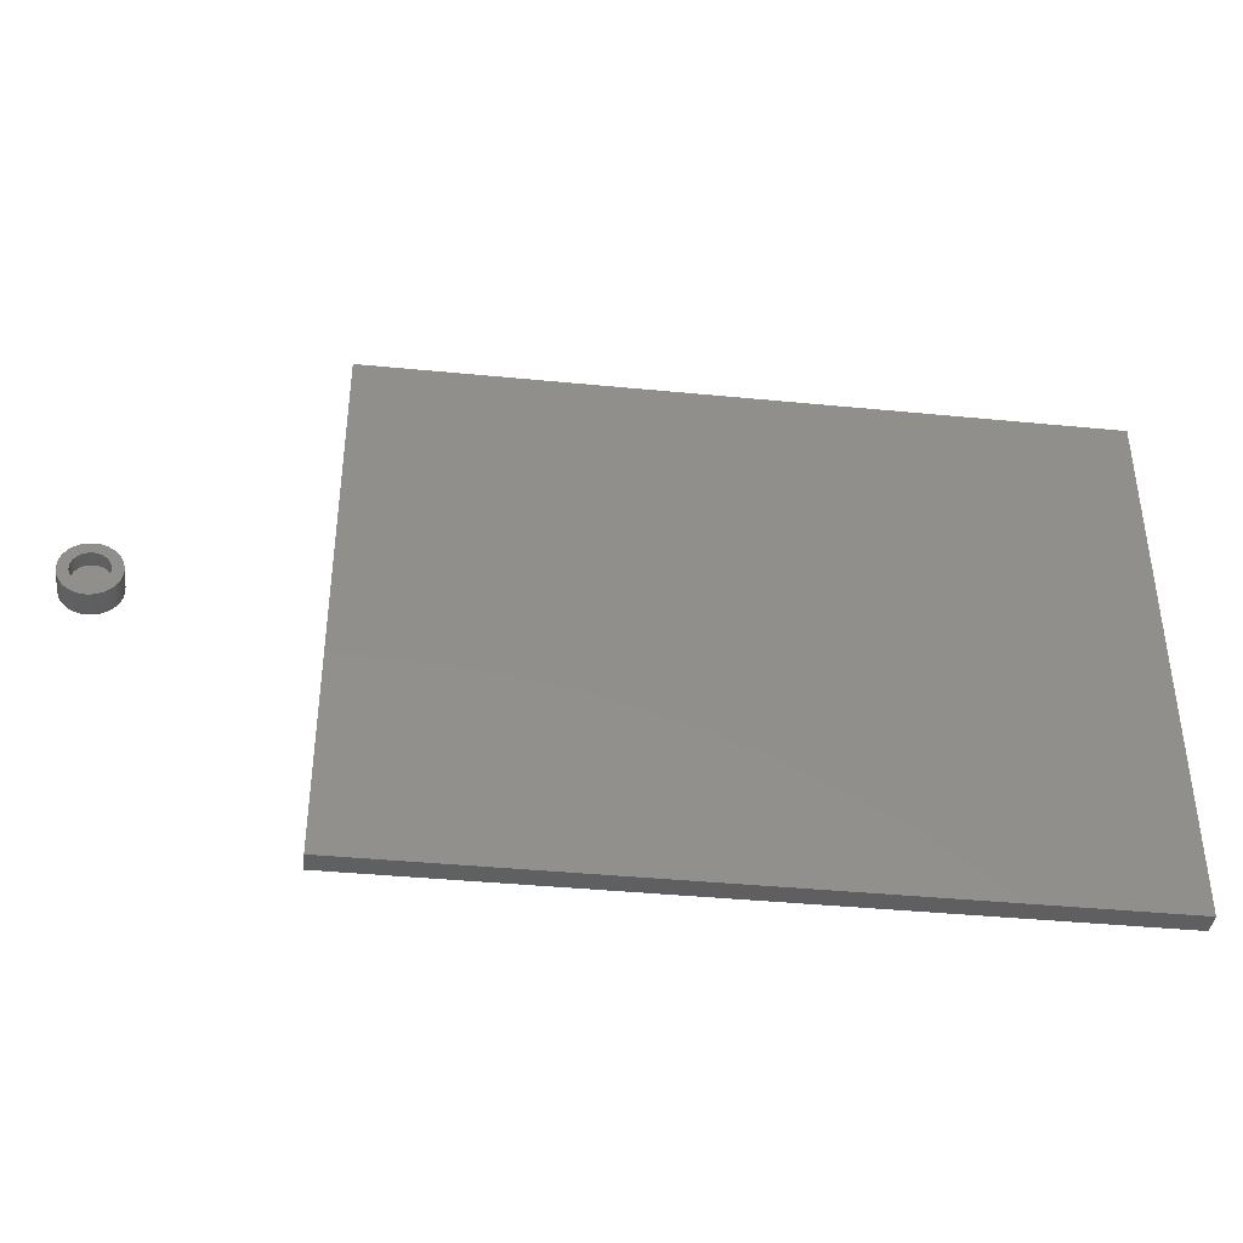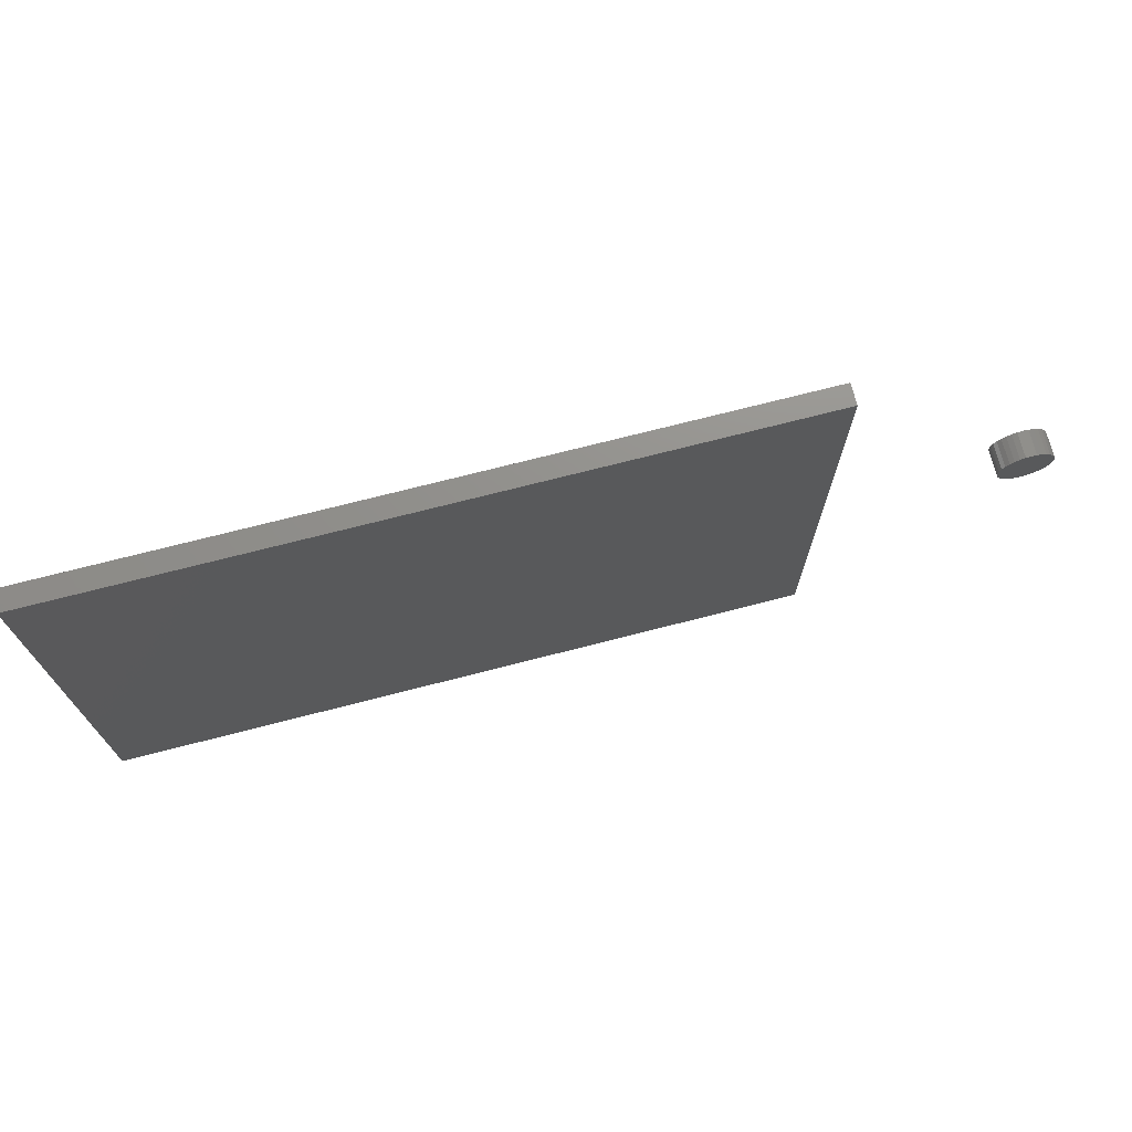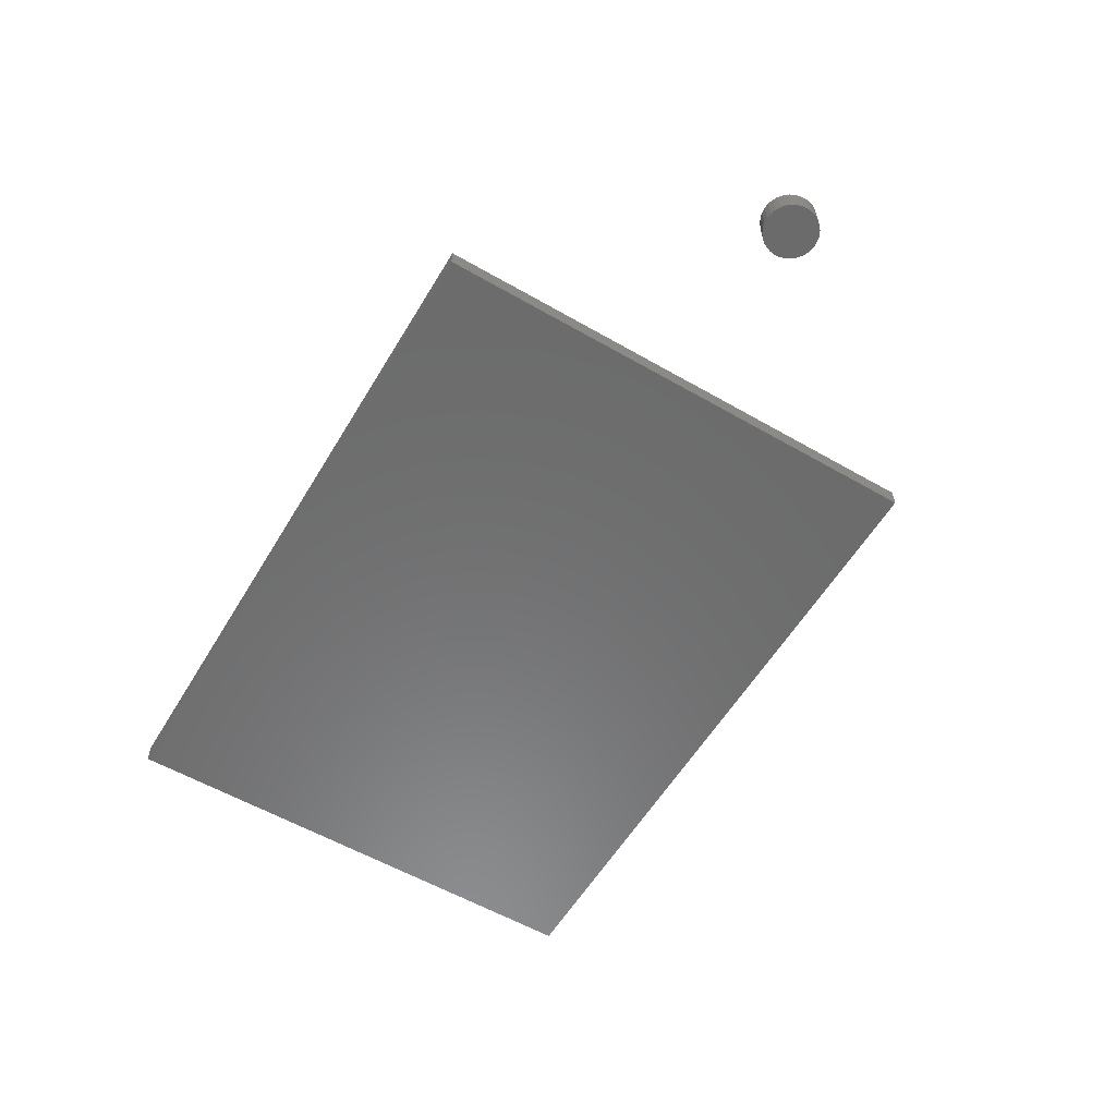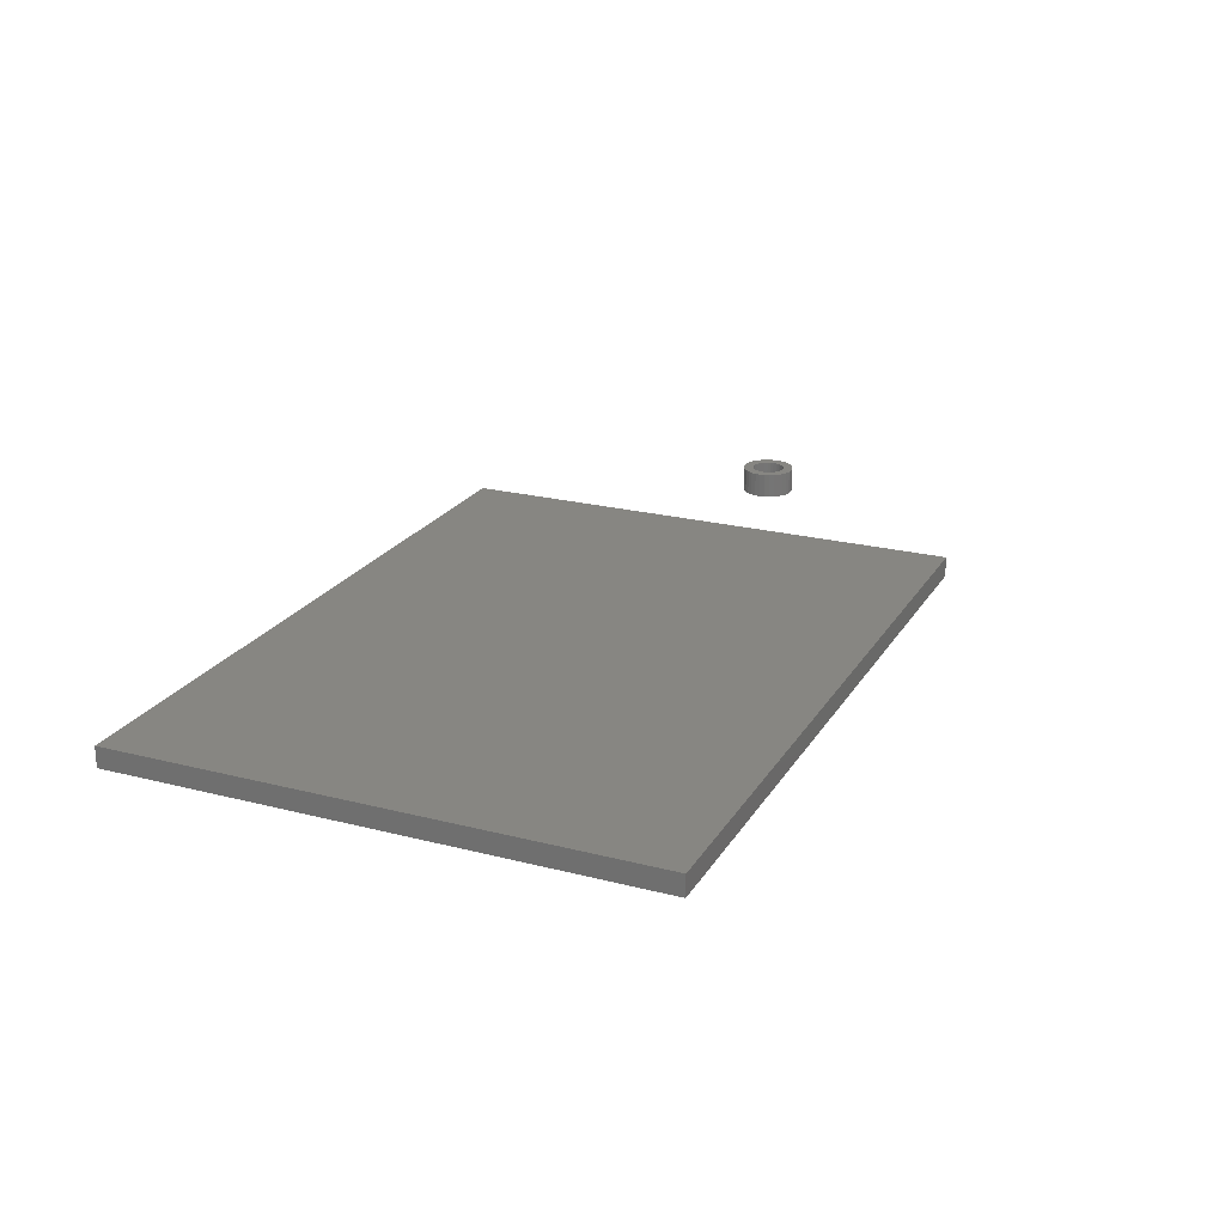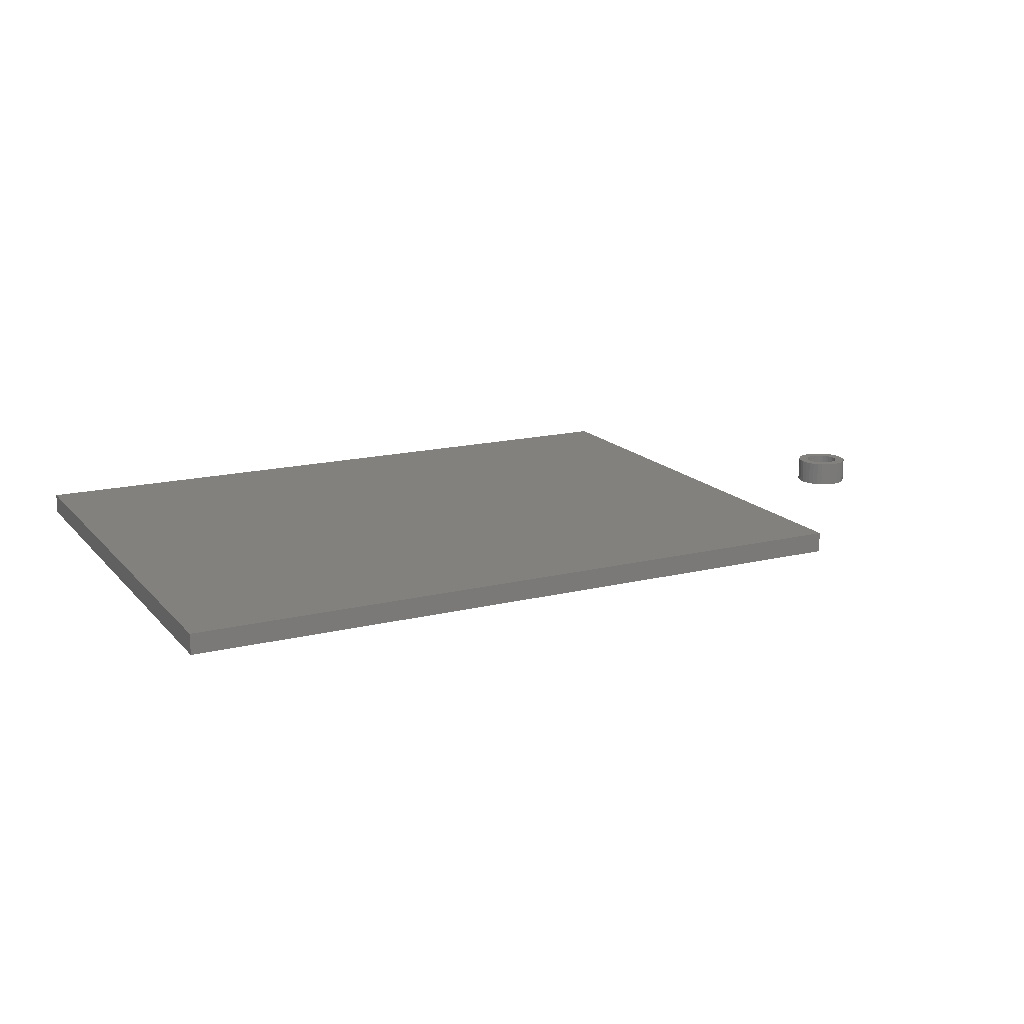
<metadata>
{"format":"stl","ext":"stl","renderer":"f3d","projection":"perspective","resolution":1024,"background":"white","views":[{"elev":-40.1,"azim":-6.9,"up":"+Y"},{"elev":72.4,"azim":165.6,"up":"+Y"},{"elev":-57.8,"azim":-120.8,"up":"+Z"},{"elev":22.6,"azim":113.8,"up":"+Z"},{"elev":16.2,"azim":153.2,"up":"+Z"}]}
</metadata>
<code>
# stl→obj: 136 verts, 264 faces
v -0.3203 -0.3984 0.03125
v 0.75 -0.3984 0.03125
v -0.3203 0.4015 0.03125
v 0.75 0.4015 0.03125
v -0.3203 -0.3984 0
v -0.3203 0.4015 0
v 0.75 -0.3984 0
v 0.75 0.4015 0
v -0.6155 0.04531 0.03125
v -0.6237 0.04451 0.03125
v -0.6315 0.04213 0.03125
v -0.634 0.02203 0.03125
v -0.6541 0.01952 0.03125
v -0.6373 0.01807 0.03125
v -0.6397 0.01354 0.03125
v -0.6565 0.01169 0.03125
v -0.6412 0.008638 0.03125
v -0.6412 -0.001566 0.03125
v -0.6565 -0.004614 0.03125
v -0.6397 -0.006471 0.03125
v -0.6541 -0.01245 0.03125
v -0.6373 -0.01099 0.03125
v -0.634 -0.01496 0.03125
v -0.6503 -0.01967 0.03125
v -0.6301 -0.01821 0.03125
v -0.6256 -0.02062 0.03125
v -0.586 0.03308 0.03125
v -0.6104 0.02919 0.03125
v -0.6055 0.0277 0.03125
v -0.5808 0.02675 0.03125
v -0.601 0.02528 0.03125
v -0.5971 0.02203 0.03125
v -0.5769 0.01952 0.03125
v -0.5938 0.01807 0.03125
v -0.5914 0.01354 0.03125
v -0.5746 0.01169 0.03125
v -0.5899 0.008638 0.03125
v -0.5894 0.003536 0.03125
v -0.5899 -0.001566 0.03125
v -0.5914 -0.006471 0.03125
v -0.5746 -0.004614 0.03125
v -0.5769 -0.01245 0.03125
v -0.5938 -0.01099 0.03125
v -0.5971 -0.01496 0.03125
v -0.5808 -0.01967 0.03125
v -0.601 -0.01821 0.03125
v -0.6055 -0.02062 0.03125
v -0.6104 -0.02211 0.03125
v -0.586 -0.026 0.03125
v -0.5996 -0.03506 0.03125
v -0.6155 -0.03824 0.03125
v -0.6074 -0.03744 0.03125
v -0.5738 0.003536 0.03125
v -0.6573 0.003536 0.03125
v -0.6417 0.003536 0.03125
v -0.6503 0.02675 0.03125
v -0.6301 0.02528 0.03125
v -0.6256 0.0277 0.03125
v -0.6206 0.02919 0.03125
v -0.6451 0.03308 0.03125
v -0.6155 -0.02262 0.03125
v -0.6451 -0.026 0.03125
v -0.6388 -0.0312 0.03125
v -0.6315 -0.03506 0.03125
v -0.6237 -0.03744 0.03125
v -0.5923 -0.0312 0.03125
v -0.6206 -0.02211 0.03125
v -0.6155 0.02969 0.03125
v -0.5923 0.03827 0.03125
v -0.5996 0.04213 0.03125
v -0.6074 0.04451 0.03125
v -0.6388 0.03827 0.03125
v -0.6155 -0.02262 0.007812
v -0.6104 -0.02211 0.007812
v -0.6055 -0.02062 0.007812
v -0.601 -0.01821 0.007812
v -0.5971 -0.01496 0.007812
v -0.5938 -0.01099 0.007812
v -0.5914 -0.006471 0.007812
v -0.5899 -0.001566 0.007812
v -0.5894 0.003536 0.007812
v -0.6206 -0.02211 0.007812
v -0.6256 -0.02062 0.007812
v -0.6301 -0.01821 0.007812
v -0.634 -0.01496 0.007812
v -0.6373 -0.01099 0.007812
v -0.6397 -0.006471 0.007812
v -0.6412 -0.001566 0.007812
v -0.6417 0.003536 0.007812
v -0.6155 0.02969 0.007812
v -0.6206 0.02919 0.007812
v -0.6256 0.0277 0.007812
v -0.6301 0.02528 0.007812
v -0.634 0.02203 0.007812
v -0.6373 0.01807 0.007812
v -0.6397 0.01354 0.007812
v -0.6412 0.008638 0.007812
v -0.6104 0.02919 0.007812
v -0.6055 0.0277 0.007812
v -0.601 0.02528 0.007812
v -0.5971 0.02203 0.007812
v -0.5938 0.01807 0.007812
v -0.5914 0.01354 0.007812
v -0.5899 0.008638 0.007812
v -0.5738 0.003536 -0.007812
v -0.5746 -0.004614 -0.007812
v -0.5769 -0.01245 -0.007812
v -0.5808 -0.01967 -0.007812
v -0.586 -0.026 -0.007812
v -0.5923 -0.0312 -0.007812
v -0.5996 -0.03506 -0.007812
v -0.6074 -0.03744 -0.007812
v -0.6155 -0.03824 -0.007812
v -0.6237 -0.03744 -0.007812
v -0.6315 -0.03506 -0.007812
v -0.6388 -0.0312 -0.007812
v -0.6451 -0.026 -0.007812
v -0.6503 -0.01967 -0.007812
v -0.6541 -0.01245 -0.007812
v -0.6565 -0.004614 -0.007812
v -0.6573 0.003536 -0.007812
v -0.6565 0.01169 -0.007812
v -0.6541 0.01952 -0.007812
v -0.6503 0.02675 -0.007812
v -0.6451 0.03308 -0.007812
v -0.6388 0.03827 -0.007812
v -0.6315 0.04213 -0.007812
v -0.6237 0.04451 -0.007812
v -0.6155 0.04531 -0.007812
v -0.6074 0.04451 -0.007812
v -0.5996 0.04213 -0.007812
v -0.5923 0.03827 -0.007812
v -0.586 0.03308 -0.007812
v -0.5808 0.02675 -0.007812
v -0.5769 0.01952 -0.007812
v -0.5746 0.01169 -0.007812
f 1 2 3
f 3 2 4
f 5 6 7
f 7 6 8
f 3 6 1
f 1 6 5
f 4 8 3
f 3 8 6
f 2 7 4
f 4 7 8
f 1 5 2
f 2 5 7
f 9 10 11
f 12 13 14
f 15 14 13
f 13 16 15
f 17 15 16
f 18 19 20
f 20 19 21
f 21 22 20
f 23 22 21
f 21 24 23
f 25 23 24
f 25 24 26
f 27 28 29
f 27 29 30
f 30 29 31
f 30 31 32
f 30 32 33
f 32 34 33
f 33 34 35
f 33 35 36
f 36 35 37
f 38 36 37
f 39 40 41
f 42 41 40
f 42 40 43
f 42 43 44
f 42 44 45
f 45 44 46
f 45 46 47
f 45 47 48
f 45 48 49
f 50 51 52
f 53 36 38
f 53 38 39
f 53 39 41
f 54 19 18
f 54 18 55
f 54 55 17
f 54 17 16
f 56 13 12
f 56 12 57
f 56 57 58
f 56 58 59
f 56 59 60
f 61 62 63
f 61 63 64
f 61 64 65
f 61 65 51
f 61 51 50
f 61 50 66
f 61 66 49
f 61 49 48
f 62 61 67
f 62 67 26
f 62 26 24
f 68 28 27
f 68 27 69
f 68 69 70
f 68 70 71
f 68 71 9
f 68 9 11
f 68 11 72
f 68 72 60
f 68 60 59
f 73 48 74
f 74 48 47
f 74 47 75
f 75 47 46
f 75 46 76
f 76 46 44
f 76 44 77
f 77 44 43
f 77 43 78
f 78 43 40
f 78 40 79
f 79 40 39
f 79 39 80
f 80 39 38
f 80 38 81
f 48 73 61
f 61 73 82
f 61 82 67
f 67 82 83
f 67 83 26
f 26 83 84
f 26 84 25
f 25 84 85
f 25 85 23
f 23 85 86
f 23 86 22
f 22 86 87
f 22 87 20
f 20 87 88
f 20 88 18
f 18 88 89
f 18 89 55
f 90 59 91
f 91 59 58
f 91 58 92
f 92 58 57
f 92 57 93
f 93 57 12
f 93 12 94
f 94 12 14
f 94 14 95
f 95 14 15
f 95 15 96
f 96 15 17
f 96 17 97
f 97 17 55
f 97 55 89
f 59 90 68
f 68 90 98
f 68 98 28
f 28 98 99
f 28 99 29
f 29 99 100
f 29 100 31
f 31 100 101
f 31 101 32
f 32 101 102
f 32 102 34
f 34 102 103
f 34 103 35
f 35 103 104
f 35 104 37
f 37 104 81
f 37 81 38
f 105 53 106
f 106 53 41
f 106 41 107
f 107 41 42
f 107 42 108
f 108 42 45
f 108 45 109
f 109 45 49
f 109 49 110
f 110 49 66
f 110 66 111
f 111 66 50
f 111 50 112
f 112 50 52
f 112 52 113
f 113 52 51
f 113 51 114
f 114 51 65
f 114 65 115
f 115 65 64
f 115 64 116
f 116 64 63
f 116 63 117
f 117 63 62
f 117 62 118
f 118 62 24
f 118 24 119
f 119 24 21
f 119 21 120
f 120 21 19
f 120 19 121
f 121 19 54
f 121 54 122
f 122 54 16
f 122 16 123
f 123 16 13
f 123 13 124
f 124 13 56
f 124 56 125
f 125 56 60
f 125 60 126
f 126 60 72
f 126 72 127
f 127 72 11
f 127 11 128
f 128 11 10
f 128 10 129
f 129 10 9
f 129 9 130
f 130 9 71
f 130 71 131
f 131 71 70
f 131 70 132
f 132 70 69
f 132 69 133
f 133 69 27
f 133 27 134
f 134 27 30
f 134 30 135
f 135 30 33
f 135 33 136
f 136 33 36
f 136 36 105
f 105 36 53
f 127 128 129
f 127 129 130
f 131 127 130
f 126 127 131
f 132 126 131
f 125 126 132
f 133 125 132
f 124 125 133
f 134 124 133
f 123 124 134
f 135 123 134
f 122 123 135
f 136 122 135
f 107 119 106
f 118 119 107
f 108 118 107
f 117 118 108
f 109 117 108
f 116 117 109
f 110 116 109
f 115 116 110
f 111 115 110
f 114 115 111
f 113 114 111
f 112 113 111
f 119 120 106
f 106 120 121
f 106 121 105
f 105 121 122
f 105 122 136
f 90 91 92
f 98 90 92
f 98 92 99
f 99 92 93
f 99 93 100
f 100 93 94
f 100 94 101
f 101 94 95
f 101 95 102
f 102 95 96
f 102 96 103
f 103 96 97
f 103 97 104
f 80 87 79
f 79 87 86
f 79 86 78
f 78 86 85
f 78 85 77
f 77 85 84
f 77 84 76
f 76 84 83
f 76 83 75
f 75 83 82
f 75 82 73
f 75 73 74
f 104 97 81
f 81 97 89
f 81 89 80
f 80 89 88
f 80 88 87

</code>
